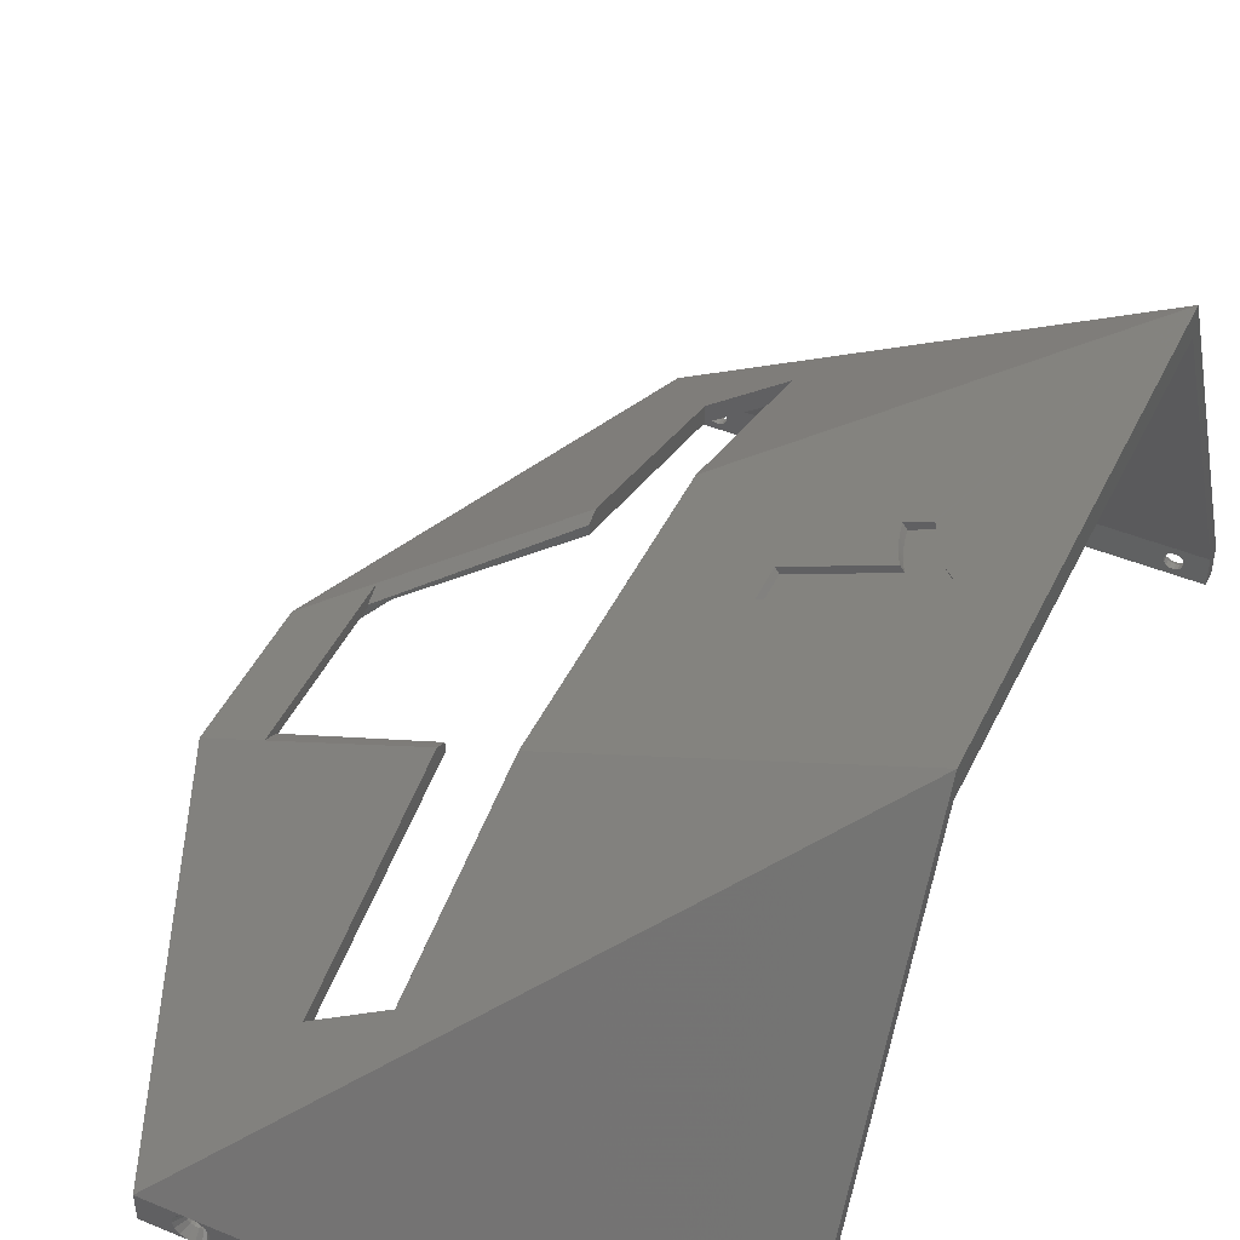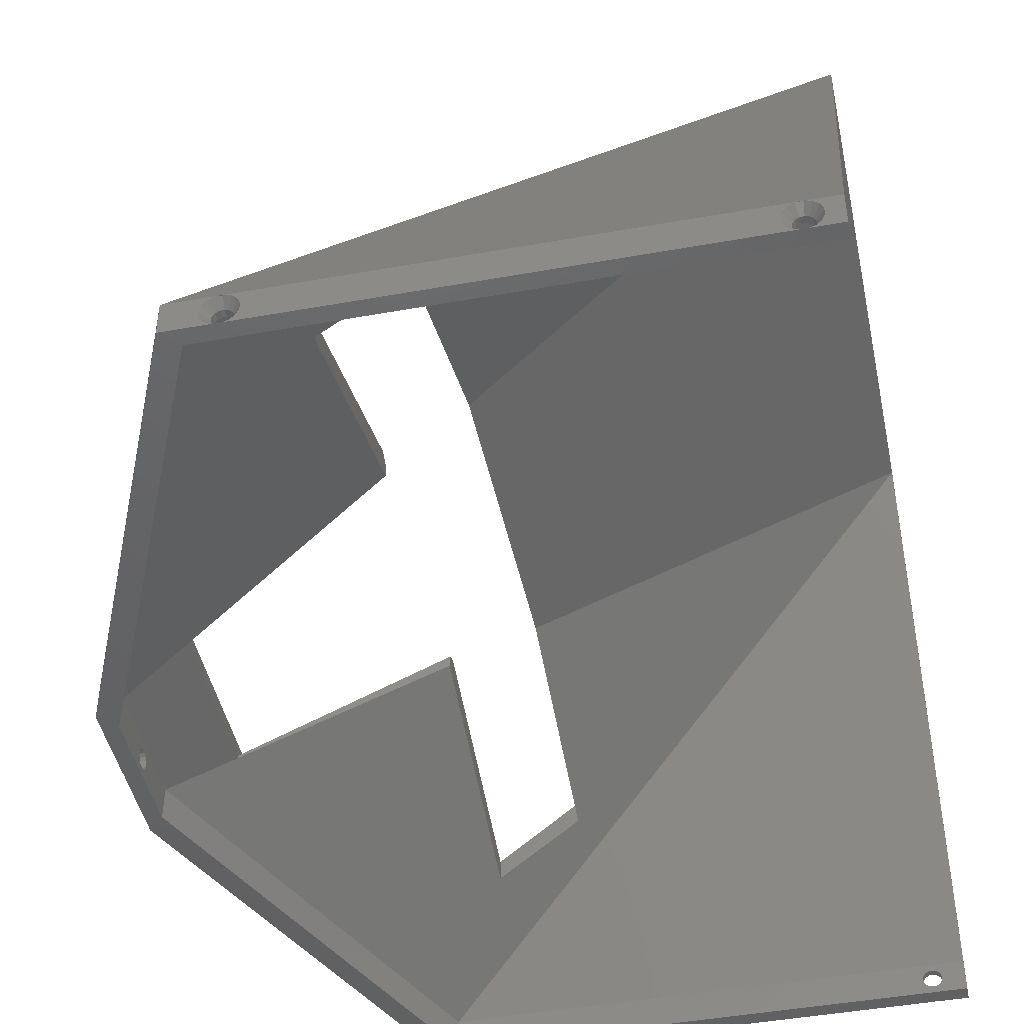
<metadata>
{"format":"stl","ext":"stl","renderer":"f3d","projection":"perspective","resolution":1024,"background":"white","views":[{"elev":47.0,"azim":-155.0,"up":"+Z"},{"elev":-45.1,"azim":-168.2,"up":"+Z"}]}
</metadata>
<code>
# stl→obj: 364 verts, 840 faces
v 4.463 90.8 37.61
v 3.144 92.5 37.89
v 4.759 90.8 38.28
v 9.274 92.5 37.25
v 9.006 92.5 35.99
v 7.925 90.8 37.25
v 7.774 90.8 36.54
v 7.774 90.8 37.96
v 9.006 92.5 38.51
v 6.716 90.8 38.91
v 6.63 92.5 40.25
v 7.133 92.5 40.2
v 5.902 92.4 40.25
v 5.3 90.8 35.73
v 5.86 92.4 34.25
v 5.822 92.41 34.25
v 5.992 90.8 35.51
v 8.249 92.5 39.55
v 7.346 90.8 38.55
v 3.668 92.5 39.07
v 5.3 90.8 38.77
v 7.133 92.5 34.3
v 7.346 90.8 35.95
v 6.716 90.8 35.59
v 4.759 90.8 36.22
v 4.625 92.5 34.57
v 3.668 92.5 35.43
v 5.86 92.4 40.25
v 5.992 90.8 38.99
v 5.822 92.41 40.25
v 6.63 92.5 34.25
v 5.902 92.4 34.25
v 3.144 92.5 36.61
v 4.626 92.5 39.93
v 5.599 92.5 40.25
v 8.249 92.5 34.95
v 4.626 92.5 34.57
v 5.599 92.5 34.25
v 4.463 90.8 36.89
v 7.774 89.5 36.54
v 7.925 89.5 37.25
v 4.463 89.5 37.61
v 4.463 89.5 36.89
v 6.716 89.5 35.59
v 5.992 89.5 35.51
v 7.346 89.5 35.95
v 6.716 89.5 38.91
v 7.346 89.5 38.55
v 5.3 89.5 35.73
v 4.759 89.5 36.22
v 5.3 89.5 38.77
v 5.992 89.5 38.99
v 4.759 89.5 38.28
v 7.774 89.5 37.96
v 87.46 90.8 37.61
v 86.14 92.5 37.89
v 87.76 90.8 38.28
v 92.27 92.5 37.25
v 92.01 92.5 35.99
v 90.92 90.8 37.25
v 90.77 90.8 36.54
v 90.77 90.8 37.96
v 92.01 92.5 38.51
v 89.72 90.8 38.91
v 89.63 92.5 40.25
v 90.13 92.5 40.2
v 88.9 92.4 40.25
v 88.3 90.8 35.73
v 88.86 92.4 34.25
v 88.82 92.41 34.25
v 88.99 90.8 35.51
v 91.25 92.5 39.55
v 90.35 90.8 38.55
v 86.67 92.5 39.07
v 88.3 90.8 38.77
v 90.13 92.5 34.3
v 90.35 90.8 35.95
v 89.72 90.8 35.59
v 87.76 90.8 36.22
v 87.63 92.5 34.57
v 86.67 92.5 35.43
v 88.86 92.4 40.25
v 88.99 90.8 38.99
v 88.82 92.41 40.25
v 89.63 92.5 34.25
v 88.9 92.4 34.25
v 86.14 92.5 36.61
v 87.63 92.5 39.93
v 88.6 92.5 40.25
v 91.25 92.5 34.95
v 88.6 92.5 34.25
v 87.46 90.8 36.89
v 90.77 89.5 36.54
v 90.92 89.5 37.25
v 87.46 89.5 37.61
v 87.46 89.5 36.89
v 89.72 89.5 35.59
v 88.99 89.5 35.51
v 90.35 89.5 35.95
v 89.72 89.5 38.91
v 90.35 89.5 38.55
v 88.3 89.5 35.73
v 87.76 89.5 36.22
v 88.3 89.5 38.77
v 88.99 89.5 38.99
v 87.76 89.5 38.28
v 90.77 89.5 37.96
v 98.17 92.5 40.25
v 98.17 92.5 34.25
v 0.175 92.5 40.25
v 0.175 92.5 34.25
v 0.175 89.5 40.25
v 0.175 89.5 34.25
v 95.17 89.5 40.25
v 95.17 89.5 34.25
v 0.175 -89.5 34.25
v 0.175 -92.5 34.25
v 0.175 -89.5 40.25
v 0.175 46 125.2
v 0.175 46 131.2
v 0.175 -46 125.2
v 0.175 -46 131.2
v 0.175 -92.5 40.25
v 129.2 -12 34.25
v 132.2 -0.4649 34.25
v 132.2 -15 34.25
v 132.1 0 34.25
v 95.17 -89.5 34.25
v 98.17 -92.5 34.25
v 89.63 -92.5 34.25
v 88.9 -92.4 34.25
v 88.86 -92.4 34.25
v 88.82 -92.41 34.25
v 88.6 -92.5 34.25
v 6.63 -92.5 34.25
v 5.902 -92.4 34.25
v 5.86 -92.4 34.25
v 5.822 -92.41 34.25
v 5.599 -92.5 34.25
v 129.2 12 34.25
v 132.2 0.4649 34.25
v 132.2 15 34.25
v 67.67 68.49 71.79
v 82.67 68.49 60.26
v 67.67 30.15 84.72
v 117.7 18.41 50.25
v 132.2 15 40.25
v 82.67 26.62 74.38
v 67.67 28.21 80.77
v 67.67 68.49 67.61
v 117.7 15.03 47.83
v 129.2 12 40.25
v 82.67 68.49 56.43
v 82.67 24.26 70.89
v 117.7 15.03 48.36
v 82.67 24.26 73.05
v 132.1 -0.6522 40.25
v 132.2 0.7141 40.25
v 132.2 -0.7141 40.25
v 132.1 0.6522 40.25
v 132.1 -0.6377 40.25
v 132.1 0.6377 40.25
v 43.62 -2.639 101.3
v 26.94 -6.344 112.8
v 27.17 -7.477 112.6
v 26.91 -6.238 112.8
v 26.64 -5.139 113
v 26.61 -5.026 113
v 26.27 -3.861 113.3
v 26.23 -3.742 113.3
v 25.84 -2.512 113.6
v 25.51 1.942 113.8
v 25.35 -1.166 113.9
v 25.31 -1.054 113.9
v 24.85 0.09938 114.2
v 24.8 0.2039 114.3
v 24.32 1.283 114.6
v 23.76 2.386 115
v 43.62 4.315 101.3
v 41.07 4.959 103.1
v 14.78 11.61 121.2
v 14.78 7.396 121.2
v 67.67 -30.15 84.72
v 22.6 -6.334 115.8
v 22.15 -6.223 116.1
v 18.72 1.583 118.5
v 20.65 -2.437 117.1
v 20.5 -2.071 117.2
v 16.82 4.739 119.8
v 117.7 -18.41 50.25
v 132.2 -15 40.25
v 67.67 -28.21 80.77
v 117.7 -15.03 47.83
v 129.2 -12 40.25
v 117.7 -15.03 48.36
v 82.67 -24.26 70.89
v 82.67 -24.26 73.05
v 82.67 -26.62 74.38
v 82.67 -68.49 60.26
v 82.67 -68.49 56.43
v 14 11.61 120.1
v 14 7.396 120.1
v 16.04 4.739 118.7
v 24.58 -1.166 112.8
v 19.73 -2.071 116.1
v 21.38 -6.223 115
v 24.07 0.09938 113.1
v 25.86 -5.139 111.9
v 26.16 -6.344 111.7
v 26.39 -7.477 111.5
v 42.84 4.315 100.2
v 22.98 2.386 113.9
v 25.5 -3.861 112.1
v 25.06 -2.512 112.4
v 23.54 1.283 113.5
v 17.95 1.583 117.3
v 42.84 -2.639 100.2
v 130.5 -1.029 38.67
v 130.5 -0.3638 38.96
v 130.5 0 35.5
v 132.2 1.26 34.42
v 130.5 0.7118 35.65
v 130.5 -0.7118 35.65
v 132.2 -1.26 34.42
v 132.2 -3.082 37.57
v 132.2 -2.947 36.29
v 130.5 -1.664 36.71
v 130.5 1.74 37.43
v 132.2 3.082 37.57
v 130.5 1.516 38.12
v 132.2 -2.303 35.18
v 132.2 -1.261 34.42
v 130.5 -1.3 36.08
v 132.2 -1.822 39.76
v 132.2 -1.821 39.76
v 130.5 -1.516 38.12
v 130.5 1.3 36.08
v 132.2 2.947 36.29
v 130.5 1.664 36.71
v 132.2 2.683 38.8
v 132.2 1.821 39.76
v 130.5 1.029 38.67
v 130.5 -1.74 37.43
v 132.2 -2.684 38.8
v 132.2 1.261 34.42
v 132.2 2.303 35.18
v 132.2 2.684 38.8
v 130.5 0.3638 38.96
v 129.2 0.7118 35.65
v 129.2 0 35.5
v 129.2 -0.3638 38.96
v 129.2 0.3638 38.96
v 129.2 1.664 36.71
v 129.2 1.74 37.43
v 129.2 1.3 36.08
v 129.2 -1.664 36.71
v 129.2 -1.3 36.08
v 129.2 1.516 38.12
v 129.2 1.029 38.67
v 129.2 -1.516 38.12
v 129.2 -1.74 37.43
v 129.2 -1.029 38.67
v 129.2 -0.7118 35.65
v 67.67 -68.49 71.79
v 98.17 -92.5 40.25
v 95.17 -89.5 40.25
v 67.67 -68.49 67.61
v 3.144 -92.5 36.61
v 4.463 -90.8 36.89
v 4.759 -90.8 36.22
v 9.274 -92.5 37.25
v 9.006 -92.5 38.51
v 7.925 -90.8 37.25
v 7.774 -90.8 37.96
v 9.006 -92.5 35.99
v 7.774 -90.8 36.54
v 6.716 -90.8 35.59
v 7.133 -92.5 34.3
v 5.3 -90.8 38.77
v 5.86 -92.4 40.25
v 5.822 -92.41 40.25
v 5.992 -90.8 38.99
v 8.249 -92.5 34.95
v 7.346 -90.8 35.95
v 3.668 -92.5 35.43
v 5.3 -90.8 35.73
v 7.133 -92.5 40.2
v 7.346 -90.8 38.55
v 6.716 -90.8 38.91
v 4.759 -90.8 38.28
v 4.625 -92.5 39.93
v 3.668 -92.5 39.07
v 5.992 -90.8 35.51
v 6.63 -92.5 40.25
v 5.902 -92.4 40.25
v 3.144 -92.5 37.89
v 4.626 -92.5 34.57
v 8.249 -92.5 39.55
v 4.626 -92.5 39.93
v 5.599 -92.5 40.25
v 4.463 -90.8 37.61
v 7.774 -89.5 37.96
v 7.925 -89.5 37.25
v 4.463 -89.5 36.89
v 4.463 -89.5 37.61
v 6.716 -89.5 38.91
v 5.992 -89.5 38.99
v 7.346 -89.5 38.55
v 6.716 -89.5 35.59
v 7.346 -89.5 35.95
v 5.3 -89.5 38.77
v 4.759 -89.5 38.28
v 5.3 -89.5 35.73
v 5.992 -89.5 35.51
v 4.759 -89.5 36.22
v 7.774 -89.5 36.54
v 86.14 -92.5 36.61
v 87.46 -90.8 36.89
v 87.76 -90.8 36.22
v 92.27 -92.5 37.25
v 92.01 -92.5 38.51
v 90.92 -90.8 37.25
v 90.77 -90.8 37.96
v 92.01 -92.5 35.99
v 90.77 -90.8 36.54
v 89.72 -90.8 35.59
v 90.13 -92.5 34.3
v 88.3 -90.8 38.77
v 88.86 -92.4 40.25
v 88.82 -92.41 40.25
v 88.99 -90.8 38.99
v 91.25 -92.5 34.95
v 90.35 -90.8 35.95
v 86.67 -92.5 35.43
v 88.3 -90.8 35.73
v 90.13 -92.5 40.2
v 90.35 -90.8 38.55
v 89.72 -90.8 38.91
v 87.76 -90.8 38.28
v 87.63 -92.5 39.93
v 86.67 -92.5 39.07
v 88.99 -90.8 35.51
v 89.63 -92.5 40.25
v 88.9 -92.4 40.25
v 86.14 -92.5 37.89
v 87.63 -92.5 34.57
v 91.25 -92.5 39.55
v 88.6 -92.5 40.25
v 87.46 -90.8 37.61
v 90.77 -89.5 37.96
v 90.92 -89.5 37.25
v 87.46 -89.5 36.89
v 87.46 -89.5 37.61
v 89.72 -89.5 38.91
v 88.99 -89.5 38.99
v 90.35 -89.5 38.55
v 89.72 -89.5 35.59
v 90.35 -89.5 35.95
v 88.3 -89.5 38.77
v 87.76 -89.5 38.28
v 88.3 -89.5 35.73
v 88.99 -89.5 35.51
v 87.76 -89.5 36.22
v 90.77 -89.5 36.54
f 1 2 3
f 2 1 2
f 4 5 6
f 7 5 5
f 5 7 6
f 8 9 6
f 9 8 9
f 10 11 12
f 11 10 13
f 14 15 16
f 15 14 17
f 18 9 19
f 9 4 6
f 19 12 12
f 12 19 10
f 18 19 12
f 3 20 21
f 20 3 20
f 20 3 2
f 22 23 22
f 23 22 24
f 25 26 27
f 19 9 8
f 9 19 9
f 21 28 29
f 28 21 30
f 31 24 22
f 24 31 32
f 25 27 33
f 34 21 20
f 21 35 30
f 35 21 34
f 29 13 10
f 13 29 28
f 5 36 23
f 23 5 5
f 5 23 7
f 14 26 25
f 26 14 37
f 38 14 16
f 14 38 37
f 1 33 2
f 33 1 39
f 32 17 24
f 17 32 15
f 23 36 22
f 39 33 33
f 33 39 25
f 40 6 7
f 6 40 41
f 42 39 1
f 39 42 43
f 17 44 24
f 44 17 45
f 46 7 23
f 7 46 40
f 47 19 48
f 19 47 10
f 24 46 23
f 46 24 44
f 25 49 14
f 49 25 50
f 43 25 39
f 25 43 50
f 14 45 17
f 45 14 49
f 51 29 52
f 29 51 21
f 53 1 3
f 1 53 42
f 54 19 8
f 19 54 48
f 52 10 47
f 10 52 29
f 53 21 51
f 21 53 3
f 41 8 6
f 8 41 54
f 55 56 57
f 56 55 56
f 58 59 60
f 61 59 59
f 59 61 60
f 62 63 60
f 63 62 63
f 64 65 66
f 65 64 67
f 68 69 70
f 69 68 71
f 72 63 73
f 63 58 60
f 73 66 66
f 66 73 64
f 72 73 66
f 57 74 75
f 74 57 74
f 74 57 56
f 76 77 76
f 77 76 78
f 79 80 81
f 73 63 62
f 63 73 63
f 75 82 83
f 82 75 84
f 85 78 76
f 78 85 86
f 79 81 87
f 88 75 74
f 75 89 84
f 89 75 88
f 83 67 64
f 67 83 82
f 59 90 77
f 77 59 59
f 59 77 61
f 68 80 79
f 80 68 80
f 91 68 70
f 68 91 80
f 55 87 56
f 87 55 92
f 86 71 78
f 71 86 69
f 77 90 76
f 92 87 87
f 87 92 79
f 93 60 61
f 60 93 94
f 95 92 55
f 92 95 96
f 71 97 78
f 97 71 98
f 99 61 77
f 61 99 93
f 100 73 101
f 73 100 64
f 78 99 77
f 99 78 97
f 79 102 68
f 102 79 103
f 96 79 92
f 79 96 103
f 68 98 71
f 98 68 102
f 104 83 105
f 83 104 75
f 106 55 57
f 55 106 95
f 107 73 62
f 73 107 101
f 105 64 100
f 64 105 83
f 106 75 104
f 75 106 57
f 94 62 60
f 62 94 107
f 30 13 28
f 35 13 30
f 13 35 11
f 84 67 82
f 89 67 84
f 67 89 65
f 108 66 65
f 108 66 66
f 108 72 66
f 108 63 72
f 108 63 63
f 108 63 63
f 108 58 63
f 109 58 108
f 58 109 59
f 59 109 59
f 59 109 59
f 59 109 90
f 109 76 90
f 109 76 76
f 76 109 85
f 34 110 35
f 20 110 34
f 20 110 20
f 2 110 20
f 2 110 2
f 33 110 2
f 111 33 33
f 111 33 27
f 33 111 110
f 26 111 27
f 37 111 26
f 111 37 38
f 89 12 11
f 88 12 89
f 12 88 12
f 88 18 12
f 74 18 88
f 74 18 74
f 74 9 18
f 74 9 9
f 56 9 74
f 56 9 56
f 9 56 9
f 56 4 9
f 87 4 56
f 5 87 87
f 87 5 4
f 87 5 5
f 81 5 87
f 5 81 5
f 81 36 5
f 80 36 81
f 80 36 80
f 80 22 36
f 80 22 22
f 91 22 80
f 22 91 31
f 112 47 105
f 47 104 105
f 48 104 47
f 48 106 104
f 54 106 48
f 54 95 106
f 41 95 54
f 41 96 95
f 40 96 41
f 40 103 96
f 46 103 40
f 46 102 103
f 44 102 46
f 113 44 45
f 44 98 102
f 47 112 52
f 112 51 52
f 112 53 51
f 112 42 53
f 112 43 42
f 113 43 112
f 43 113 50
f 44 113 98
f 49 113 45
f 50 113 49
f 112 105 114
f 100 114 105
f 101 114 100
f 107 114 101
f 94 114 107
f 115 94 93
f 115 93 99
f 94 115 114
f 97 115 99
f 98 115 97
f 115 98 113
f 116 117 118
f 113 110 111
f 112 110 113
f 119 110 112
f 119 120 110
f 121 120 119
f 121 122 120
f 123 121 118
f 123 118 117
f 121 123 122
f 124 125 126
f 125 124 127
f 128 126 129
f 126 128 124
f 130 128 129
f 131 128 130
f 132 128 131
f 133 128 132
f 134 128 133
f 135 128 134
f 116 135 136
f 116 136 137
f 116 138 139
f 116 139 117
f 138 116 137
f 135 116 128
f 140 141 127
f 140 127 124
f 141 140 142
f 115 142 140
f 142 115 109
f 115 85 109
f 115 86 85
f 115 69 86
f 115 70 69
f 115 91 70
f 115 31 91
f 113 31 115
f 31 113 32
f 113 16 15
f 32 113 15
f 16 113 38
f 38 113 111
f 114 119 112
f 65 120 108
f 89 120 65
f 11 120 89
f 35 120 11
f 120 35 110
f 108 143 144
f 143 120 145
f 120 143 108
f 108 146 147
f 144 146 108
f 146 144 148
f 149 119 150
f 151 114 152
f 153 151 154
f 151 153 114
f 150 114 153
f 114 150 119
f 154 155 156
f 155 154 151
f 156 146 148
f 146 156 155
f 147 109 108
f 109 147 142
f 140 114 115
f 114 140 152
f 157 158 159
f 157 160 158
f 161 160 157
f 160 161 162
f 163 164 165
f 163 166 164
f 163 167 166
f 163 168 167
f 163 169 168
f 163 170 169
f 163 171 170
f 172 171 163
f 172 173 171
f 172 174 173
f 172 175 174
f 172 176 175
f 172 177 176
f 177 172 178
f 163 145 179
f 145 180 179
f 145 181 180
f 181 120 182
f 120 181 145
f 145 163 183
f 165 183 163
f 122 165 184
f 122 184 185
f 186 187 188
f 122 187 186
f 122 186 189
f 122 189 182
f 165 122 183
f 187 122 185
f 122 182 120
f 146 158 147
f 158 146 159
f 190 159 146
f 159 190 191
f 121 149 192
f 149 121 119
f 193 152 194
f 152 193 151
f 195 196 197
f 196 195 193
f 197 190 195
f 190 197 198
f 196 198 197
f 199 196 200
f 196 199 198
f 154 144 153
f 144 154 148
f 148 154 156
f 151 193 155
f 195 155 193
f 155 195 146
f 146 195 190
f 201 202 203
f 204 205 206
f 207 205 204
f 208 206 209
f 209 206 210
f 211 201 212
f 213 206 208
f 214 206 213
f 204 206 214
f 215 205 207
f 212 205 215
f 212 216 205
f 212 203 216
f 212 201 203
f 211 212 217
f 182 201 181
f 201 182 202
f 189 202 182
f 202 189 203
f 186 203 189
f 203 186 216
f 188 216 186
f 216 188 205
f 187 205 188
f 205 187 206
f 206 187 185
f 184 206 185
f 206 184 210
f 210 184 165
f 165 209 210
f 209 165 164
f 209 166 208
f 166 209 164
f 167 208 166
f 208 168 213
f 168 208 167
f 169 213 168
f 213 170 214
f 170 213 169
f 171 214 170
f 171 204 214
f 204 171 173
f 204 174 207
f 174 204 173
f 175 207 174
f 207 176 215
f 176 207 175
f 177 215 176
f 177 212 215
f 212 177 178
f 172 212 178
f 212 172 217
f 217 172 163
f 217 179 211
f 179 217 163
f 211 180 201
f 180 211 179
f 181 201 180
f 218 161 157
f 161 218 219
f 220 141 221
f 141 220 127
f 222 221 221
f 221 222 220
f 223 224 220
f 224 223 224
f 225 226 227
f 228 229 230
f 229 228 229
f 231 232 233
f 220 125 127
f 125 220 224
f 233 226 226
f 226 233 227
f 226 231 233
f 234 218 235
f 218 234 236
f 218 159 235
f 159 218 157
f 237 238 239
f 238 237 238
f 240 241 242
f 233 224 223
f 224 233 232
f 243 225 225
f 225 243 236
f 238 229 239
f 242 158 160
f 158 242 241
f 234 244 236
f 244 225 236
f 225 243 225
f 243 225 227
f 245 246 237
f 237 221 245
f 221 237 222
f 240 230 247
f 230 240 242
f 229 247 230
f 219 162 161
f 162 219 248
f 228 229 229
f 229 228 239
f 246 238 237
f 242 162 248
f 162 242 160
f 249 220 222
f 220 249 250
f 251 248 219
f 248 251 252
f 253 228 254
f 228 253 239
f 255 222 237
f 222 255 249
f 233 256 227
f 256 233 257
f 255 239 253
f 239 255 237
f 258 242 259
f 242 258 230
f 252 242 248
f 242 252 259
f 254 230 258
f 230 254 228
f 243 260 236
f 260 243 261
f 262 219 218
f 219 262 251
f 263 233 223
f 233 263 257
f 227 261 243
f 261 227 256
f 236 262 218
f 262 236 260
f 250 223 220
f 223 250 263
f 191 234 235
f 225 191 225
f 244 191 225
f 234 191 244
f 191 235 159
f 126 232 231
f 126 225 225
f 126 225 191
f 225 126 226
f 226 126 226
f 226 126 231
f 224 126 125
f 224 126 224
f 232 126 224
f 147 229 142
f 147 229 229
f 147 247 229
f 147 240 247
f 147 241 240
f 241 147 158
f 229 142 229
f 238 142 229
f 238 142 238
f 246 142 238
f 245 142 246
f 221 142 245
f 221 142 221
f 142 221 141
f 140 254 152
f 140 253 254
f 140 255 253
f 140 249 255
f 140 250 249
f 256 124 261
f 257 124 256
f 263 124 257
f 250 124 263
f 124 250 140
f 258 152 254
f 259 152 258
f 252 152 259
f 251 152 252
f 194 261 124
f 261 194 260
f 260 194 262
f 251 194 152
f 262 194 251
f 183 122 264
f 190 265 191
f 199 190 198
f 190 199 265
f 264 265 199
f 265 264 122
f 266 267 200
f 267 121 192
f 121 267 266
f 266 193 194
f 200 193 266
f 193 200 196
f 265 126 191
f 126 265 129
f 128 194 124
f 194 128 266
f 149 143 145
f 143 149 150
f 145 192 149
f 183 192 145
f 264 192 183
f 192 264 267
f 199 267 264
f 267 199 200
f 150 144 143
f 144 150 153
f 268 269 268
f 269 268 270
f 271 272 273
f 272 274 273
f 274 272 272
f 275 276 275
f 276 275 273
f 277 135 278
f 135 277 136
f 279 280 281
f 280 279 282
f 283 275 284
f 275 271 273
f 284 278 278
f 278 284 277
f 283 284 278
f 285 270 285
f 270 285 286
f 285 270 268
f 287 288 287
f 288 287 289
f 290 291 292
f 275 284 275
f 284 275 276
f 286 137 293
f 137 286 138
f 294 289 287
f 289 294 295
f 290 292 296
f 297 286 285
f 286 139 138
f 139 286 297
f 293 136 277
f 136 293 137
f 272 298 288
f 272 288 274
f 288 272 272
f 291 279 299
f 279 291 290
f 300 279 281
f 279 300 299
f 296 269 301
f 269 296 268
f 295 282 289
f 282 295 280
f 288 298 287
f 296 301 290
f 301 296 296
f 273 302 303
f 302 273 274
f 301 304 305
f 304 301 269
f 282 306 289
f 306 282 307
f 274 308 302
f 308 274 288
f 309 284 310
f 284 309 277
f 289 308 288
f 308 289 306
f 290 311 279
f 311 290 312
f 290 305 312
f 305 290 301
f 279 307 282
f 307 279 311
f 313 293 314
f 293 313 286
f 269 315 304
f 315 269 270
f 284 316 310
f 316 284 276
f 314 277 309
f 277 314 293
f 315 286 313
f 286 315 270
f 276 303 316
f 303 276 273
f 317 318 317
f 318 317 319
f 320 321 322
f 321 323 322
f 323 321 321
f 324 325 324
f 325 324 322
f 326 130 327
f 130 326 131
f 328 329 330
f 329 328 331
f 332 324 333
f 324 320 322
f 333 327 327
f 327 333 326
f 332 333 327
f 334 319 334
f 319 334 335
f 334 319 317
f 336 337 336
f 337 336 338
f 339 340 341
f 324 333 324
f 333 324 325
f 335 132 342
f 132 335 133
f 343 338 336
f 338 343 344
f 339 341 345
f 346 335 334
f 335 134 133
f 134 335 346
f 342 131 326
f 131 342 132
f 321 347 337
f 321 337 323
f 337 321 321
f 340 328 340
f 328 340 339
f 348 328 330
f 328 348 340
f 345 318 349
f 318 345 317
f 344 331 338
f 331 344 329
f 337 347 336
f 345 349 339
f 349 345 345
f 322 350 351
f 350 322 323
f 349 352 353
f 352 349 318
f 331 354 338
f 354 331 355
f 323 356 350
f 356 323 337
f 357 333 358
f 333 357 326
f 338 356 337
f 356 338 354
f 339 359 328
f 359 339 360
f 339 353 360
f 353 339 349
f 328 355 331
f 355 328 359
f 361 342 362
f 342 361 335
f 318 363 352
f 363 318 319
f 333 364 358
f 364 333 325
f 362 326 357
f 326 362 342
f 363 335 361
f 335 363 319
f 325 351 364
f 351 325 322
f 300 295 294
f 295 281 280
f 295 300 281
f 348 344 343
f 344 330 329
f 344 348 330
f 123 299 300
f 123 291 299
f 123 292 291
f 123 296 292
f 123 296 296
f 123 268 296
f 117 268 123
f 268 117 268
f 268 117 285
f 117 285 285
f 117 297 285
f 297 117 139
f 336 265 343
f 336 265 336
f 347 265 336
f 321 265 347
f 321 265 321
f 321 265 321
f 320 265 321
f 129 320 324
f 129 324 324
f 129 324 324
f 129 324 332
f 320 129 265
f 327 129 332
f 327 129 327
f 129 327 130
f 287 348 294
f 340 287 287
f 287 340 348
f 298 340 287
f 340 298 340
f 298 341 340
f 272 341 298
f 272 341 272
f 345 272 272
f 272 345 341
f 272 345 345
f 271 345 272
f 271 317 345
f 275 317 271
f 275 317 275
f 317 275 317
f 334 275 275
f 275 334 317
f 283 334 275
f 334 283 334
f 283 346 334
f 278 346 283
f 278 346 278
f 134 278 135
f 278 134 346
f 118 306 307
f 359 306 355
f 359 308 306
f 360 308 359
f 360 302 308
f 353 302 360
f 353 303 302
f 352 303 353
f 352 316 303
f 363 316 352
f 363 310 316
f 361 310 363
f 361 309 310
f 362 309 361
f 116 309 362
f 266 355 118
f 266 354 355
f 266 356 354
f 266 350 356
f 266 351 350
f 128 351 266
f 351 128 364
f 116 362 128
f 357 128 362
f 358 128 357
f 364 128 358
f 306 118 355
f 311 118 307
f 312 118 311
f 305 118 312
f 304 118 305
f 116 304 315
f 116 315 313
f 304 116 118
f 314 116 313
f 309 116 314
f 300 122 123
f 294 122 300
f 348 122 294
f 343 122 348
f 122 343 265
f 266 118 121

</code>
